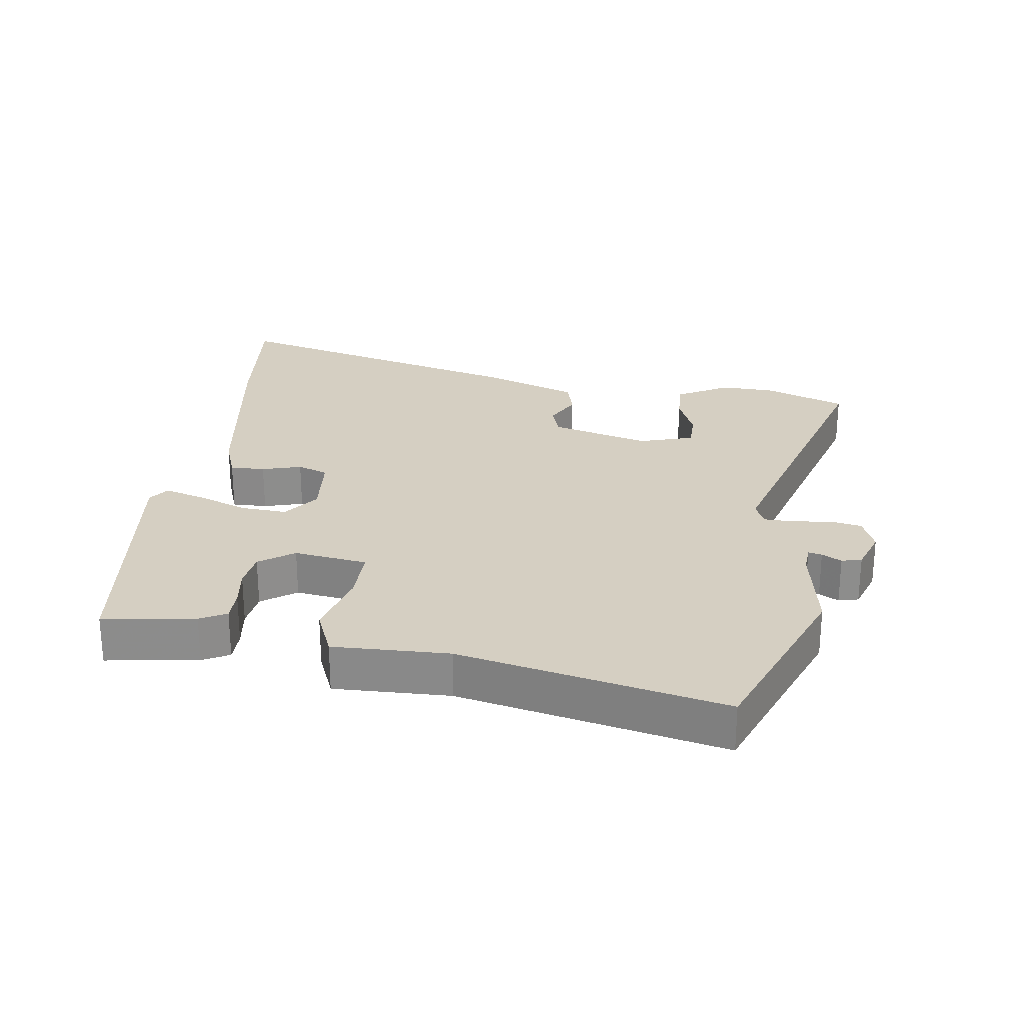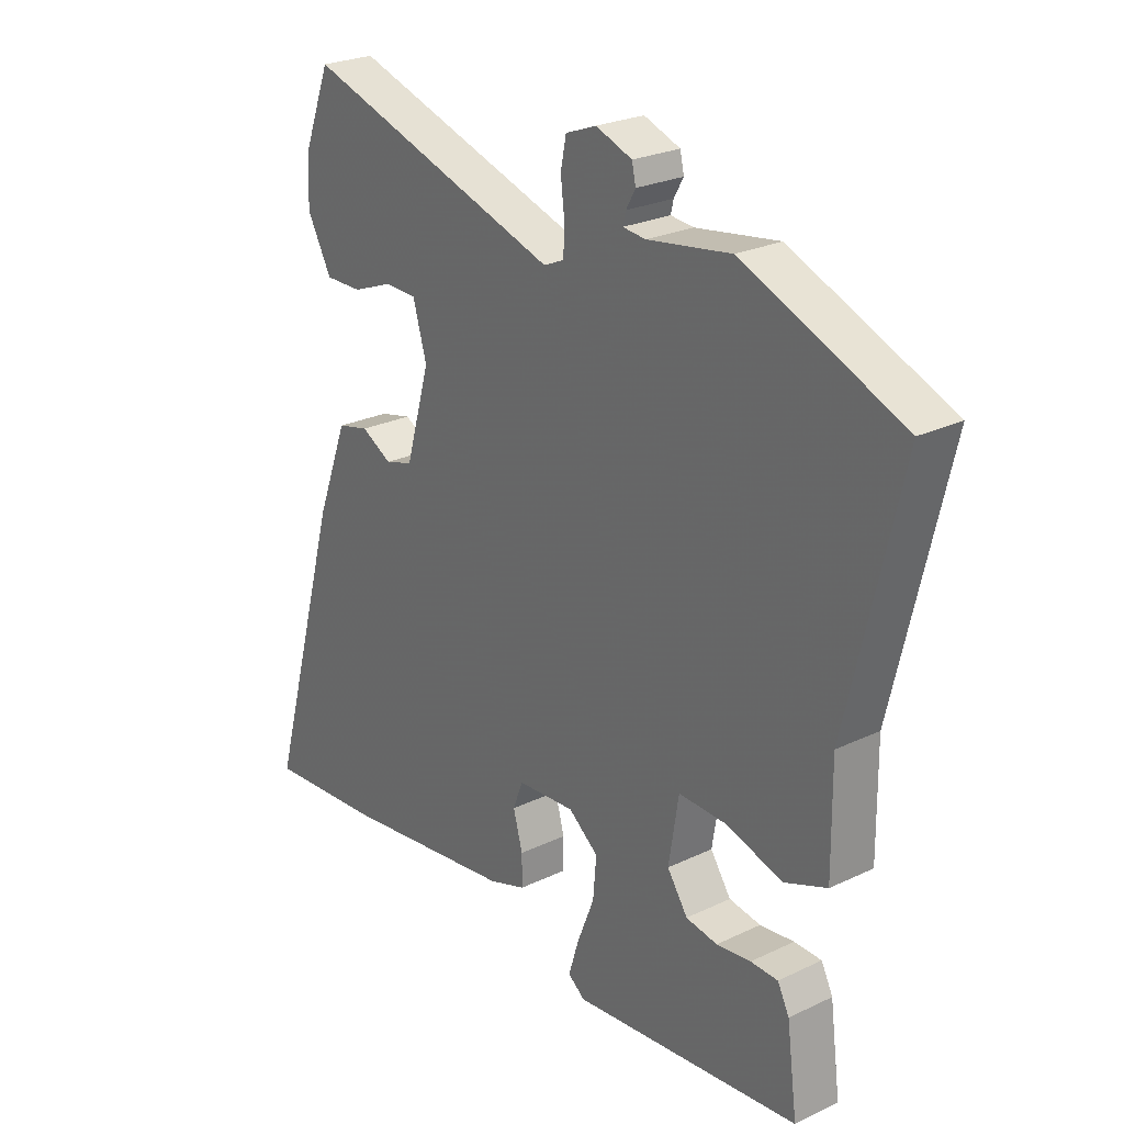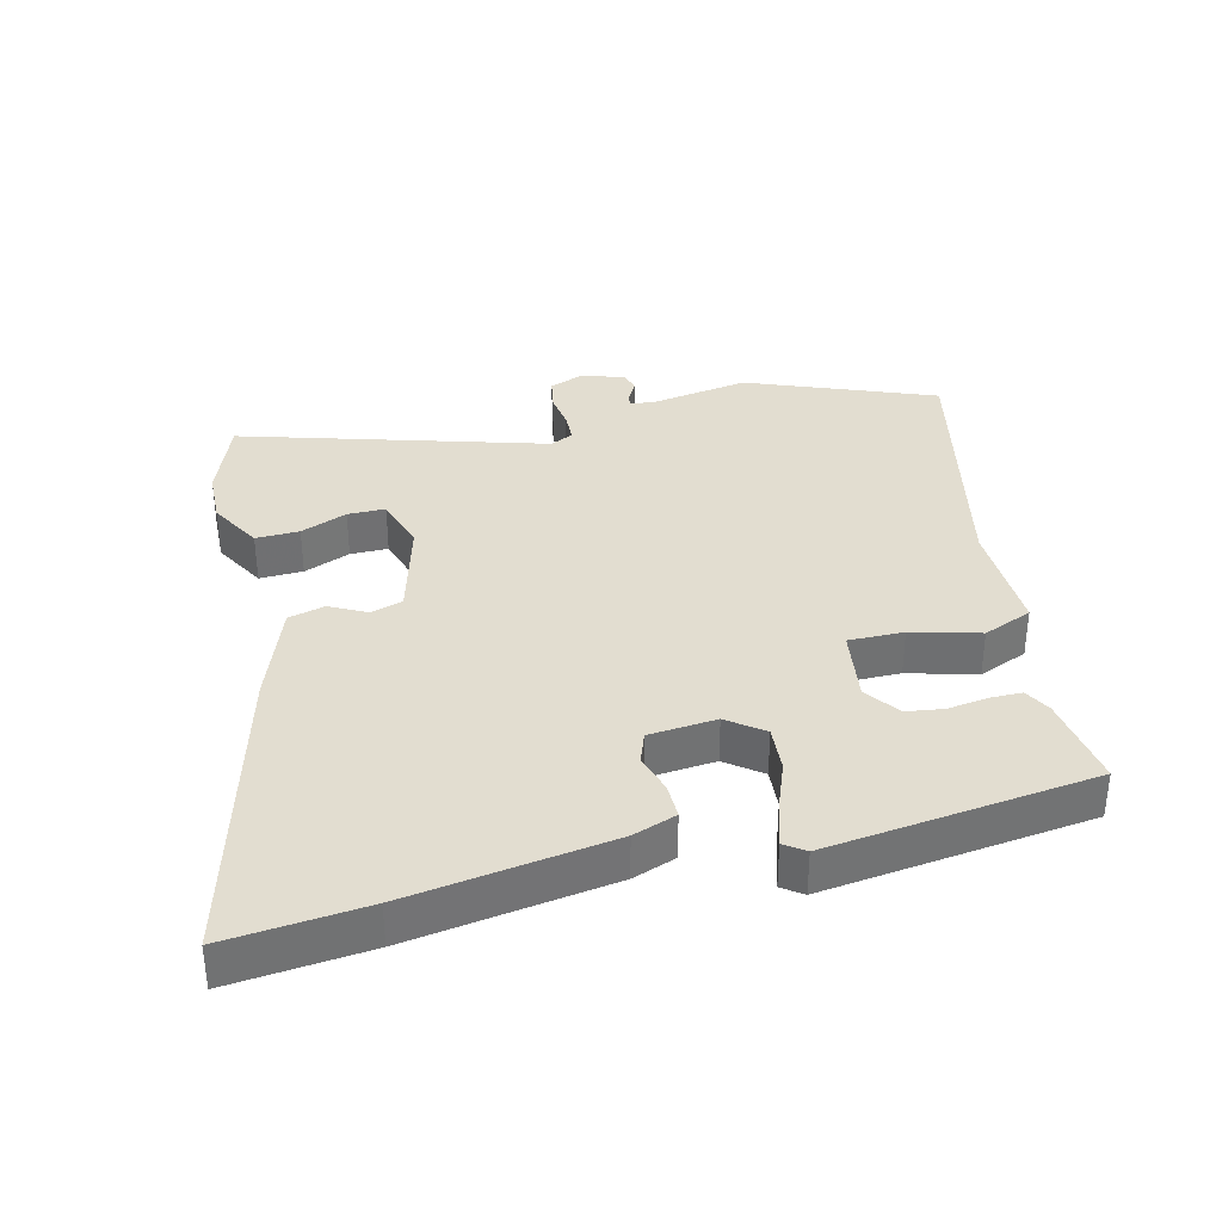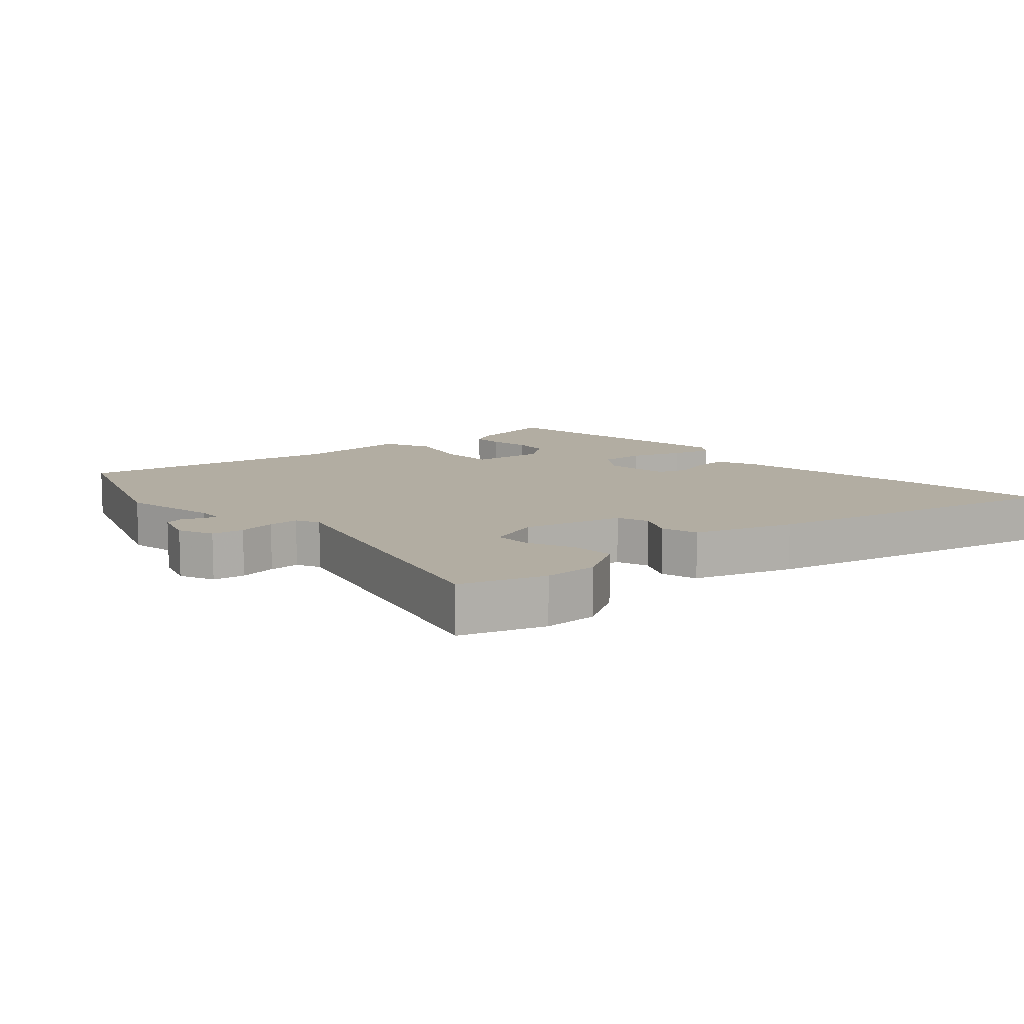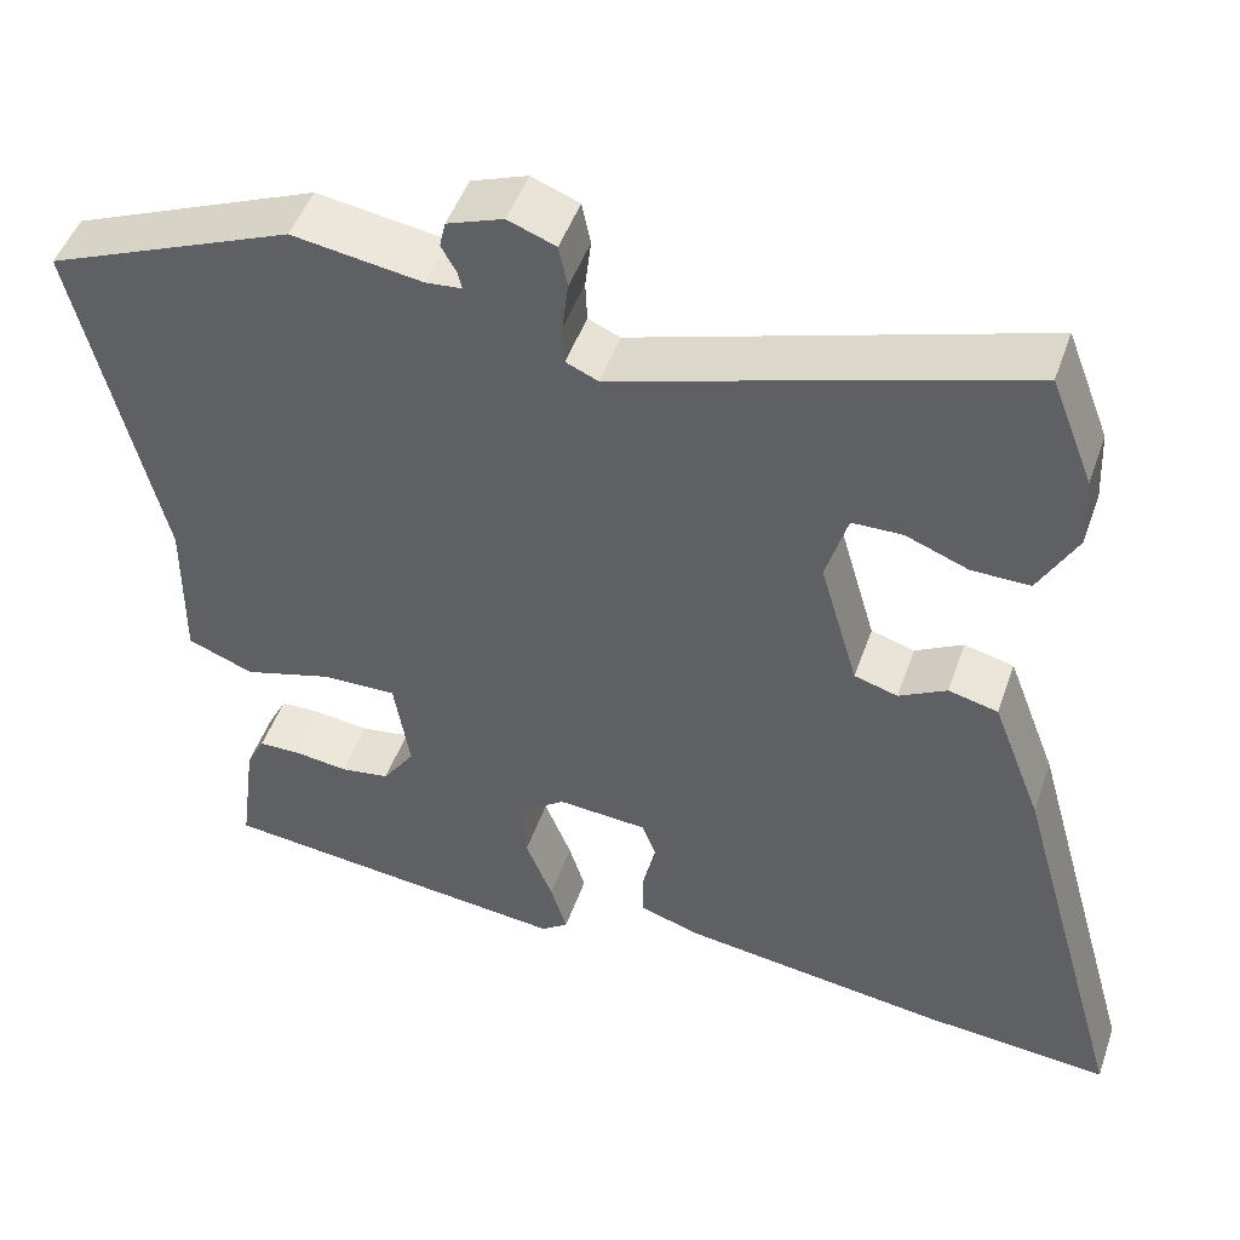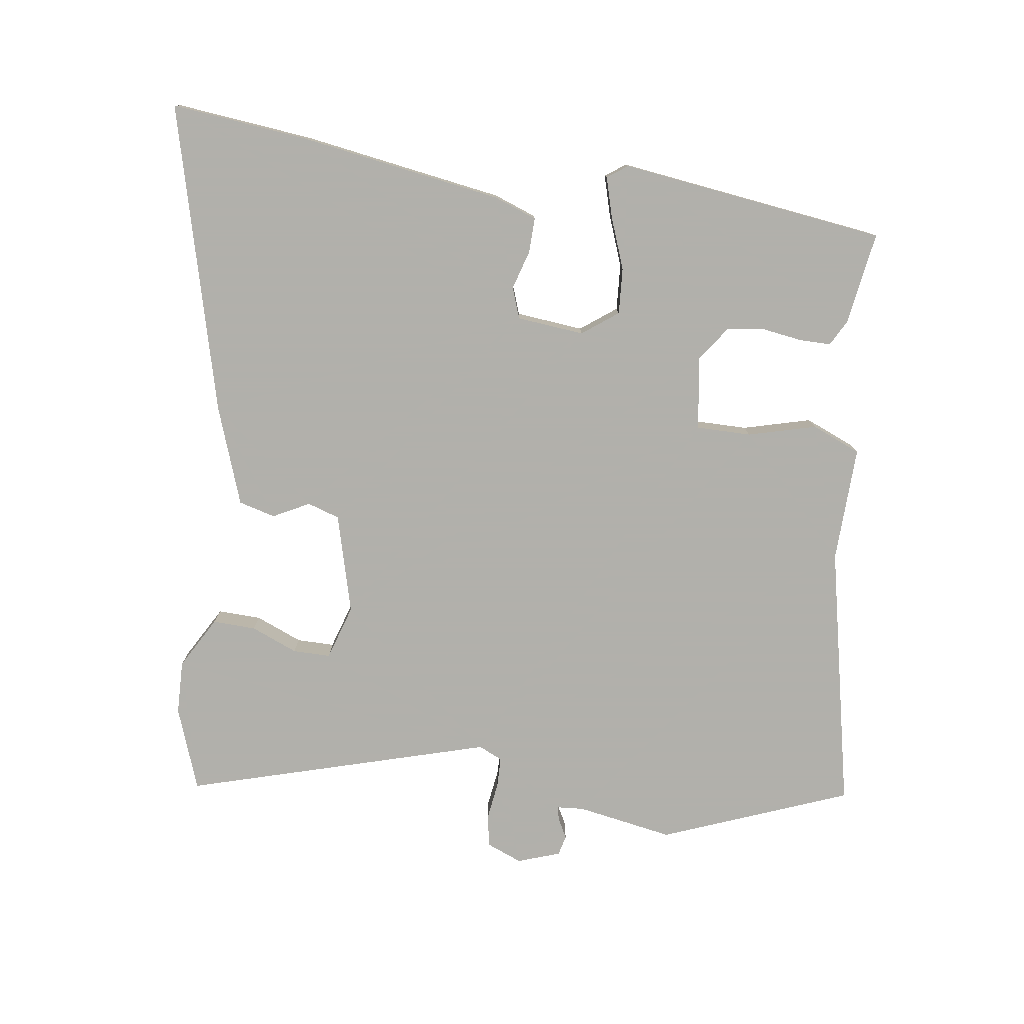
<metadata>
{"format":"obj","ext":"obj","renderer":"f3d","projection":"perspective","resolution":1024,"background":"white","views":[{"elev":25.9,"azim":-82.9,"up":"+Y"},{"elev":25.2,"azim":-127.6,"up":"+Z"},{"elev":35.3,"azim":165.3,"up":"+Y"},{"elev":10.6,"azim":45.7,"up":"+Y"},{"elev":48.2,"azim":18.9,"up":"+Z"},{"elev":-78.5,"azim":170.8,"up":"+Y"}]}
</metadata>
<code>
v -0.498 0.07 -0.489
v -0.479 0.07 -0.346
v -0.458 0.07 -0.305
v -0.409 0.07 -0.304
v -0.347 0.07 -0.312
v -0.29 0.07 -0.303
v -0.253 0.07 -0.249
v -0.271 0.07 -0.136
v -0.356 0.07 -0.138
v -0.46 0.07 -0.168
v -0.536 0.07 -0.138
v -0.534 0.07 0.041
v -0.629 0.07 0.447
v -0.343 0.07 0.565
v -0.193 0.07 0.542
v -0.152 0.07 0.546
v -0.157 0.07 0.567
v -0.174 0.07 0.597
v -0.167 0.07 0.628
v -0.102 0.07 0.652
v -0.047 0.07 0.631
v -0.037 0.07 0.582
v -0.044 0.07 0.524
v -0.042 0.07 0.477
v -0.005 0.07 0.461
v 0.459 0.07 0.606
v 0.508 0.07 0.48
v 0.512 0.07 0.397
v 0.468 0.07 0.316
v 0.401 0.07 0.317
v 0.329 0.07 0.345
v 0.271 0.07 0.344
v 0.246 0.07 0.259
v 0.29 0.07 0.107
v 0.34 0.07 0.092
v 0.395 0.07 0.122
v 0.452 0.07 0.108
v 0.509 0.07 -0.042
v 0.641 0.07 -0.512
v 0.428 0.07 -0.494
v 0.115 0.07 -0.451
v 0.048 0.07 -0.428
v 0.048 0.07 -0.374
v 0.065 0.07 -0.313
v 0.047 0.07 -0.266
v -0.057 0.07 -0.258
v -0.111 0.07 -0.3
v -0.105 0.07 -0.371
v -0.074 0.07 -0.449
v -0.055 0.07 -0.511
v -0.086 0.07 -0.534
v -0.498 0 -0.489
v -0.479 0 -0.346
v -0.458 0 -0.305
v -0.409 0 -0.304
v -0.347 0 -0.312
v -0.29 0 -0.303
v -0.253 0 -0.249
v -0.271 0 -0.136
v -0.356 0 -0.138
v -0.46 0 -0.168
v -0.536 0 -0.138
v -0.534 0 0.041
v -0.629 0 0.447
v -0.343 0 0.565
v -0.193 0 0.542
v -0.152 0 0.546
v -0.157 0 0.567
v -0.174 0 0.597
v -0.167 0 0.628
v -0.102 0 0.652
v -0.047 0 0.631
v -0.037 0 0.582
v -0.044 0 0.524
v -0.042 0 0.477
v -0.005 0 0.461
v 0.459 0 0.606
v 0.508 0 0.48
v 0.512 0 0.397
v 0.468 0 0.316
v 0.401 0 0.317
v 0.329 0 0.345
v 0.271 0 0.344
v 0.246 0 0.259
v 0.29 0 0.107
v 0.34 0 0.092
v 0.395 0 0.122
v 0.452 0 0.108
v 0.509 0 -0.042
v 0.641 0 -0.512
v 0.428 0 -0.494
v 0.115 0 -0.451
v 0.048 0 -0.428
v 0.048 0 -0.374
v 0.065 0 -0.313
v 0.047 0 -0.266
v -0.057 0 -0.258
v -0.111 0 -0.3
v -0.105 0 -0.371
v -0.074 0 -0.449
v -0.055 0 -0.511
v -0.086 0 -0.534
f 48 49 50 51
f 48 51 1 2
f 47 48 2
f 46 47 2
f 41 42 43 44
f 39 40 41 44
f 39 44 45
f 38 39 45
f 35 36 37 38
f 34 35 38 45
f 33 34 45 46
f 28 29 30 31
f 28 31 32
f 25 26 27 28
f 25 28 32
f 20 21 22 23
f 20 23 24
f 17 18 19 20
f 16 17 20 24
f 15 16 24
f 12 13 14 15
f 12 15 24 25
f 9 10 11 12
f 8 9 12 25
f 2 3 4 5
f 2 5 6
f 46 2 6
f 33 46 6 7
f 25 32 33
f 7 8 25 33
f 102 101 100 99
f 53 52 102 99
f 53 99 98
f 53 98 97
f 95 94 93 92
f 95 92 91 90
f 96 95 90
f 96 90 89
f 89 88 87 86
f 96 89 86 85
f 97 96 85 84
f 82 81 80 79
f 83 82 79
f 79 78 77 76
f 83 79 76
f 74 73 72 71
f 75 74 71
f 71 70 69 68
f 75 71 68 67
f 75 67 66
f 66 65 64 63
f 76 75 66 63
f 63 62 61 60
f 76 63 60 59
f 56 55 54 53
f 57 56 53
f 57 53 97
f 58 57 97 84
f 84 83 76
f 84 76 59 58
f 1 52 53 2
f 2 53 54 3
f 3 54 55 4
f 4 55 56 5
f 5 56 57 6
f 6 57 58 7
f 7 58 59 8
f 8 59 60 9
f 9 60 61 10
f 10 61 62 11
f 11 62 63 12
f 12 63 64 13
f 13 64 65 14
f 14 65 66 15
f 15 66 67 16
f 16 67 68 17
f 17 68 69 18
f 18 69 70 19
f 19 70 71 20
f 20 71 72 21
f 21 72 73 22
f 22 73 74 23
f 23 74 75 24
f 24 75 76 25
f 25 76 77 26
f 26 77 78 27
f 27 78 79 28
f 28 79 80 29
f 29 80 81 30
f 30 81 82 31
f 31 82 83 32
f 32 83 84 33
f 33 84 85 34
f 34 85 86 35
f 35 86 87 36
f 36 87 88 37
f 37 88 89 38
f 38 89 90 39
f 39 90 91 40
f 40 91 92 41
f 41 92 93 42
f 42 93 94 43
f 43 94 95 44
f 44 95 96 45
f 45 96 97 46
f 46 97 98 47
f 47 98 99 48
f 48 99 100 49
f 49 100 101 50
f 50 101 102 51
f 51 102 52 1

</code>
